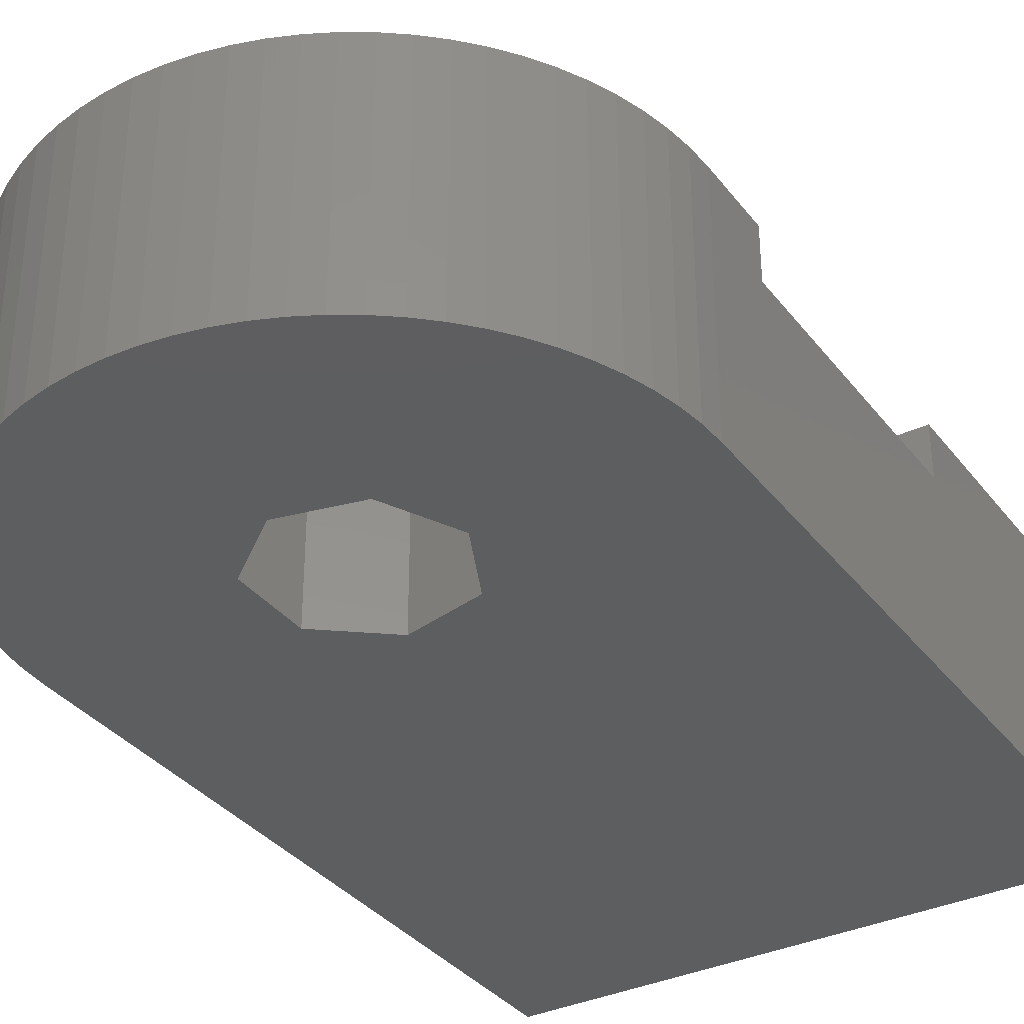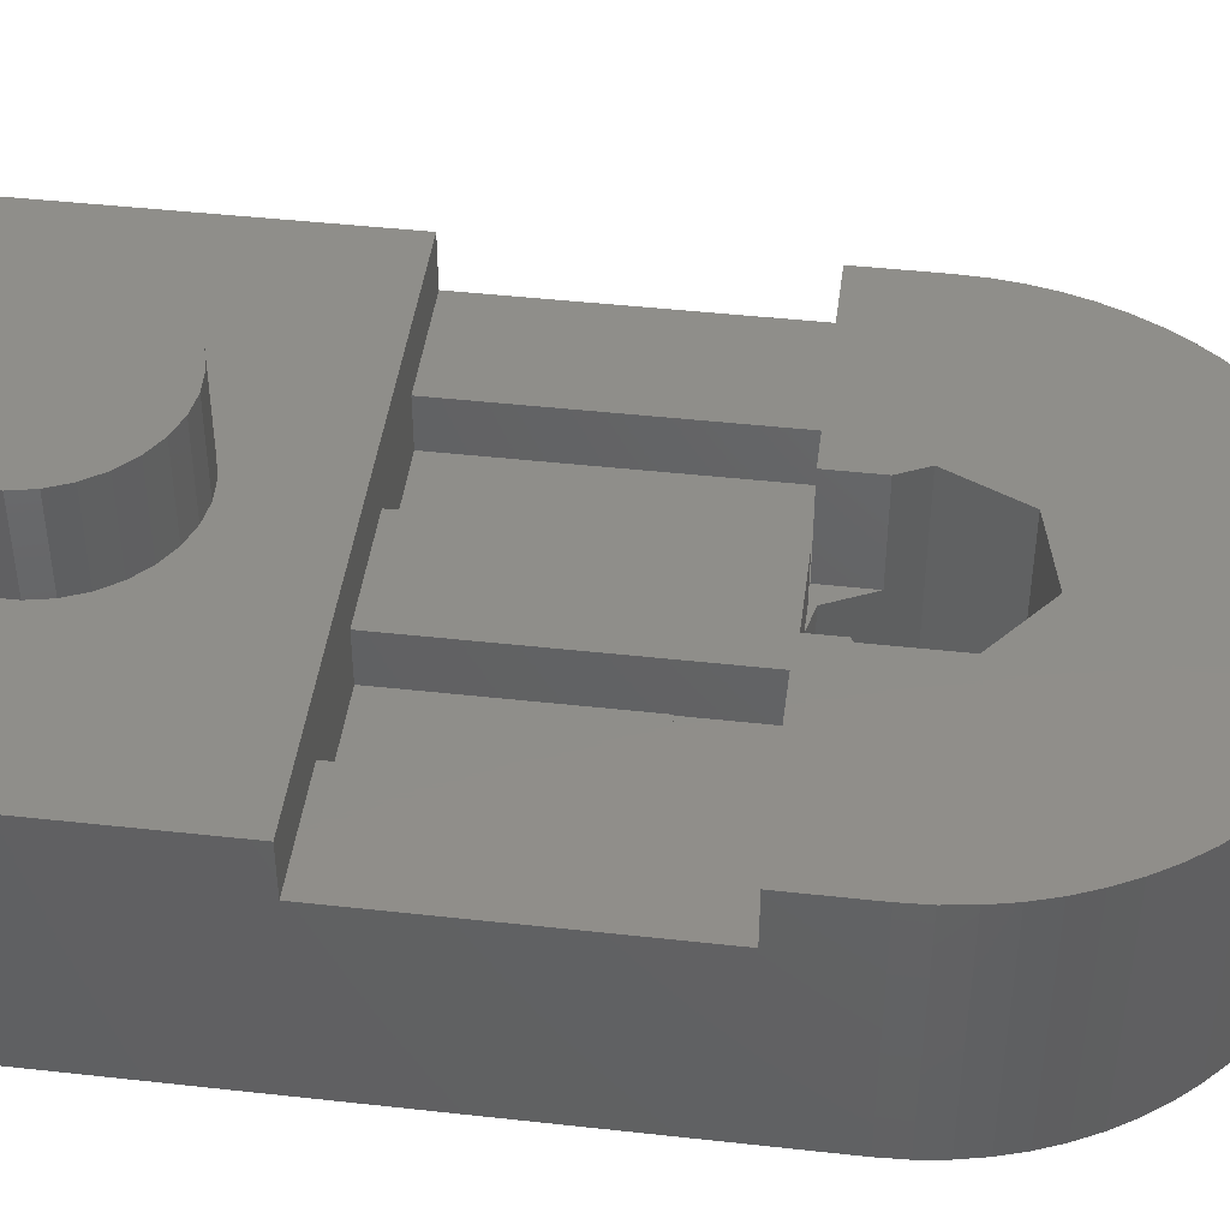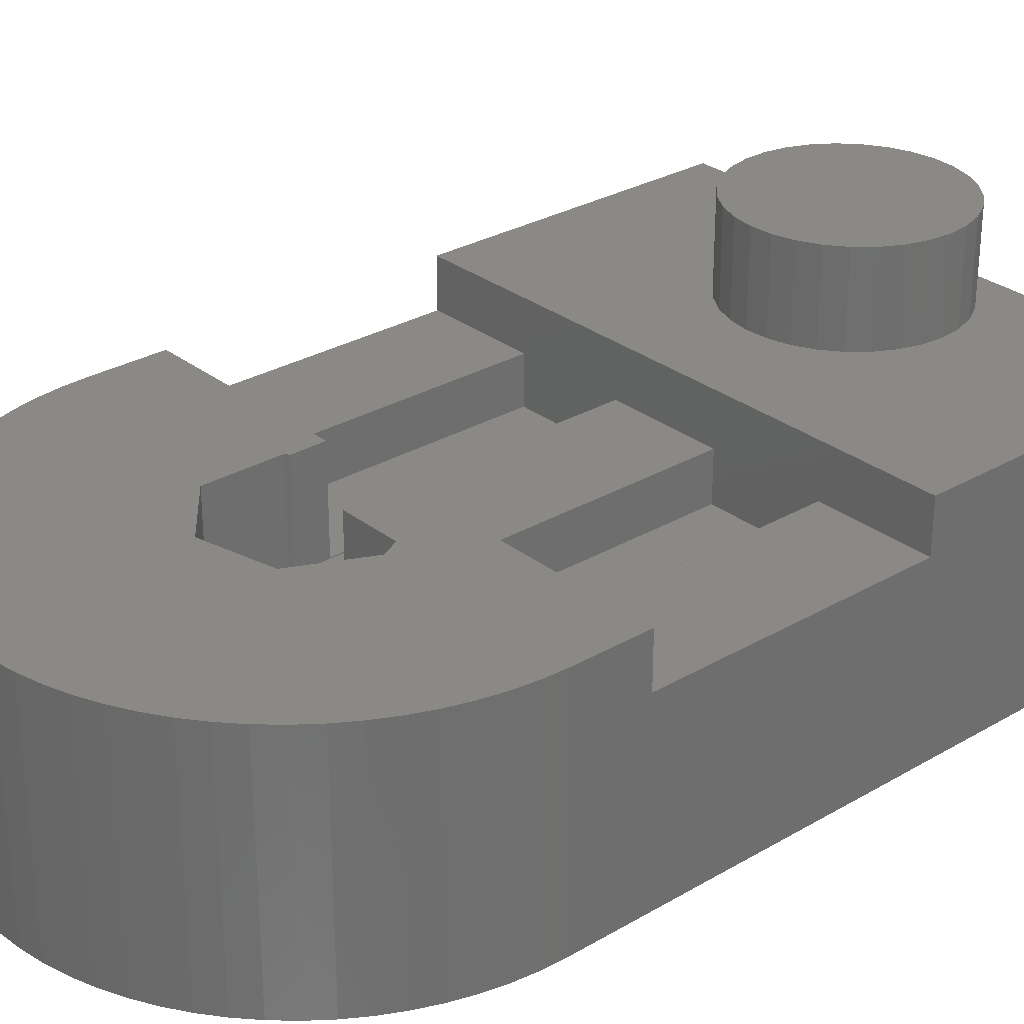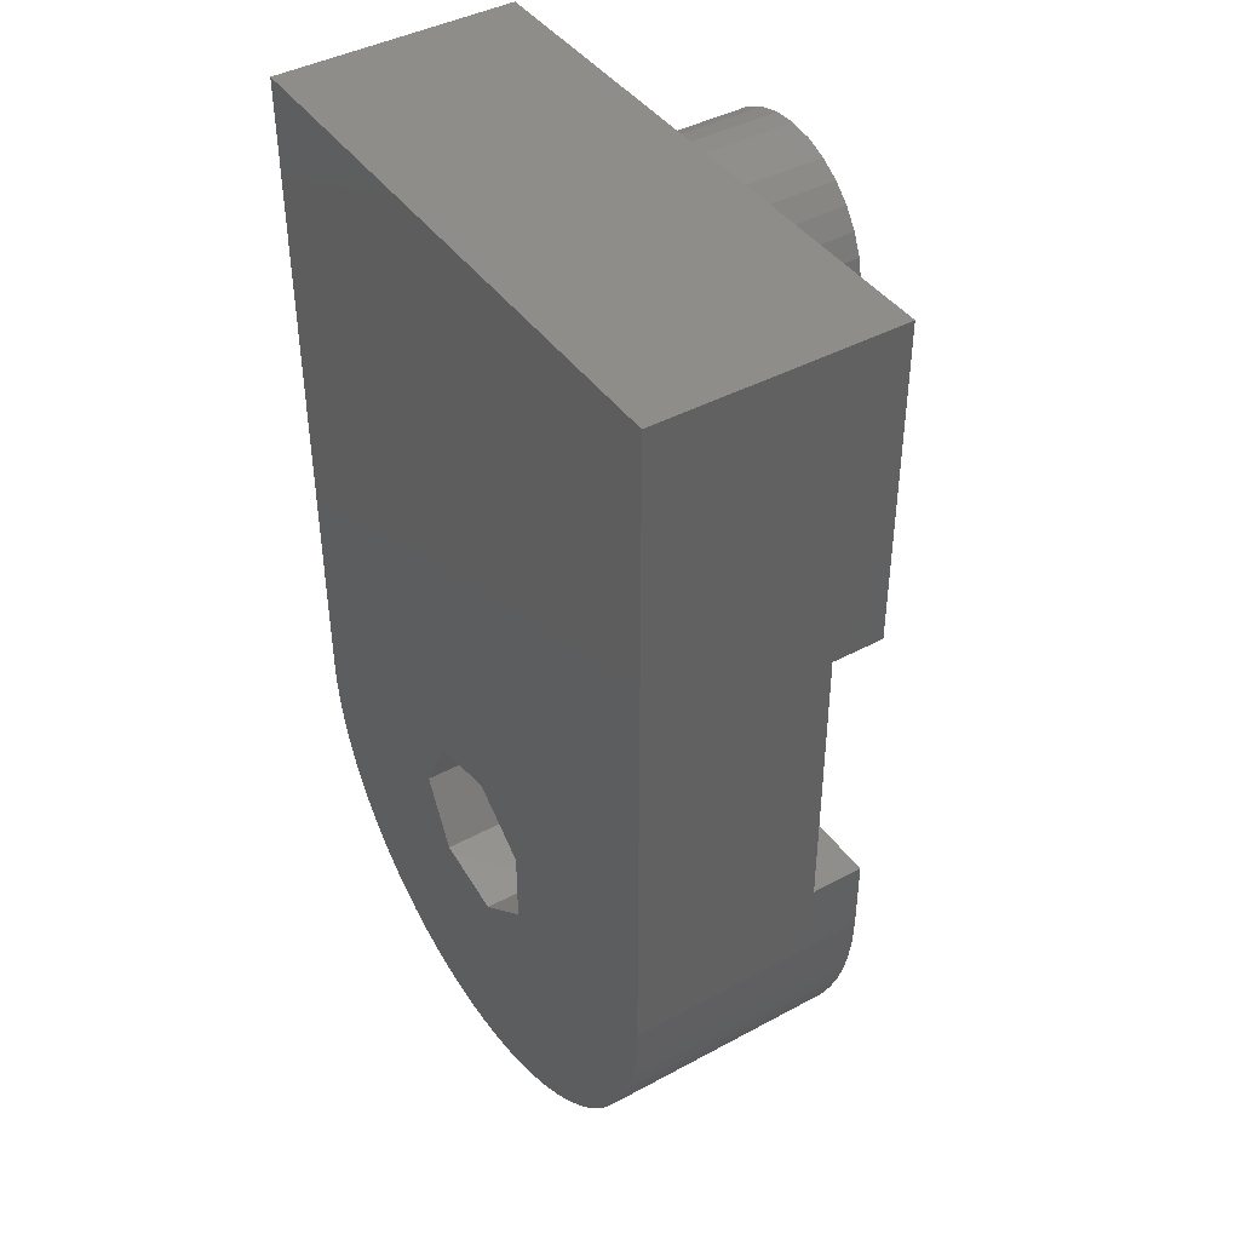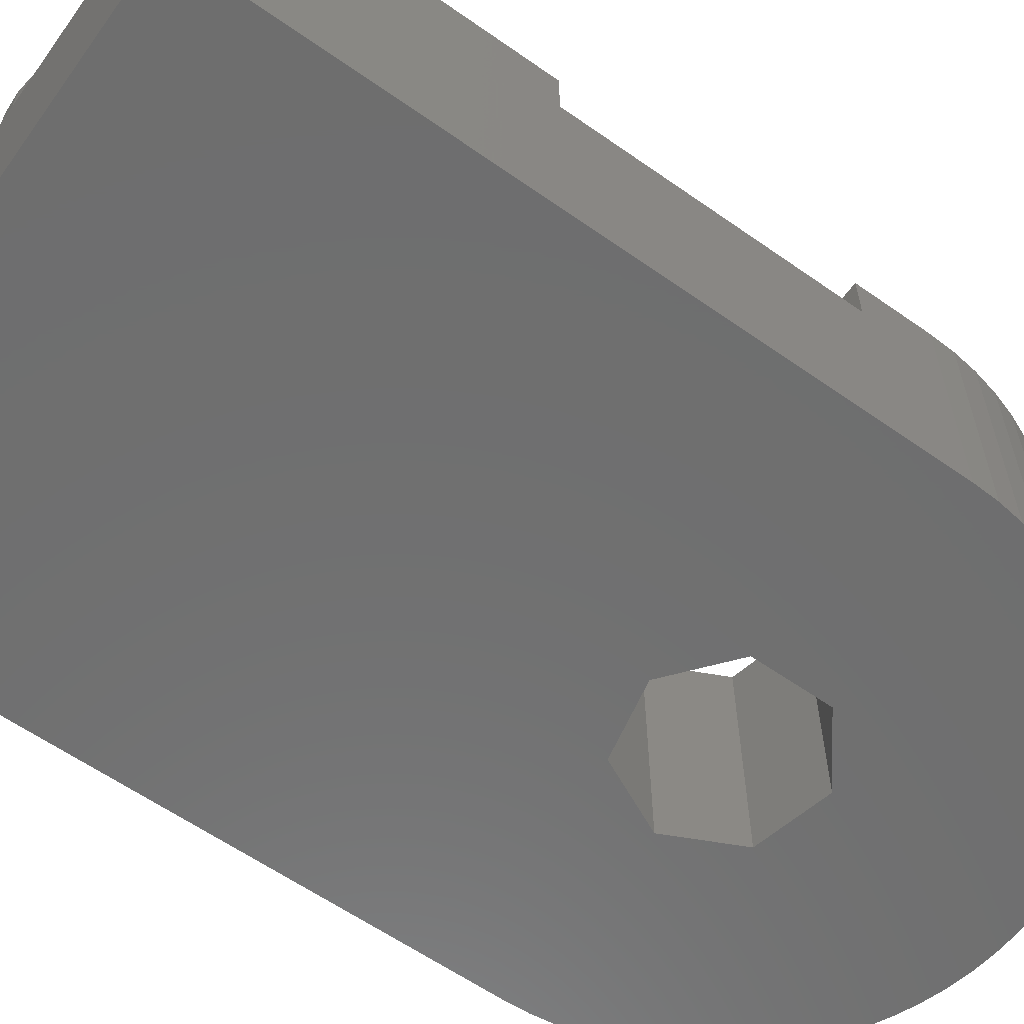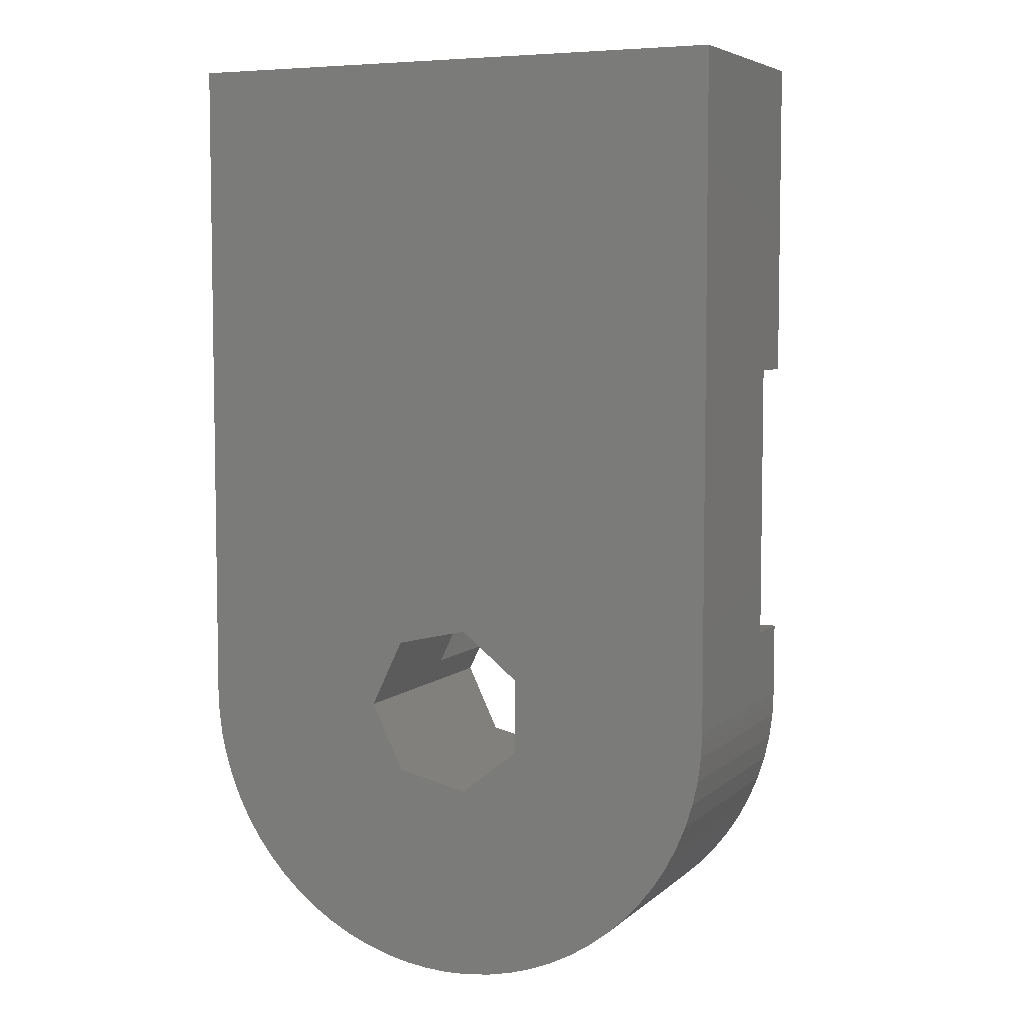
<metadata>
{"format":"stl","ext":"stl","renderer":"f3d","projection":"perspective","resolution":1024,"background":"white","views":[{"elev":-34.8,"azim":32.1,"up":"+Z"},{"elev":44.5,"azim":-82.6,"up":"+Z"},{"elev":29.0,"azim":49.0,"up":"+Z"},{"elev":42.5,"azim":-122.8,"up":"+Y"},{"elev":-60.6,"azim":-125.7,"up":"+Z"},{"elev":5.8,"azim":-155.4,"up":"+Y"}]}
</metadata>
<code>
# stl→obj: 198 verts, 396 faces
v 0 -9.85 0
v 0.024 -10.39 0
v 0 -9.85 5.25
v 0.024 -10.39 5.25
v 0 5 0
v 12.5 5 0
v 7.454 -8.34 0
v 12.5 -9.85 0
v 7.454 -11.36 0
v 12.12 -11.99 0
v 11.91 -12.49 0
v 12.29 -11.47 0
v 11.66 -12.97 0
v 5.82 -11.73 0
v 11.37 -13.44 0
v 11.04 -13.87 0
v 10.67 -14.27 0
v 10.27 -14.64 0
v 9.835 -14.97 0
v 9.375 -15.26 0
v 8.891 -15.51 0
v 8.388 -15.72 0
v 7.868 -15.89 0
v 7.335 -16 0
v 6.795 -16.08 0
v 6.25 -16.1 0
v 5.705 -16.08 0
v 5.165 -16 0
v 4.632 -15.89 0
v 4.112 -15.72 0
v 3.609 -15.51 0
v 3.125 -15.26 0
v 2.665 -14.97 0
v 2.233 -14.64 0
v 1.831 -14.27 0
v 1.462 -13.87 0
v 1.13 -13.44 0
v 0.837 -12.97 0
v 0.586 -12.49 0
v 0.377 -11.99 0
v 0.213 -11.47 0
v 0.095 -10.94 0
v 4.51 -9.012 0
v 4.51 -10.69 0
v 8.181 -9.85 0
v 12.4 -10.94 0
v 5.82 -7.967 0
v 12.48 -10.39 0
v 0 -2 4.115
v 0 -8.2 4.115
v 0 -2 5.25
v 0 5 5.25
v 0 -8.2 5.25
v 0.213 -11.47 5.25
v 0.095 -10.94 5.25
v 0.377 -11.99 5.25
v 0.586 -12.49 5.25
v 0.837 -12.97 5.25
v 1.13 -13.44 5.25
v 1.462 -13.87 5.25
v 1.831 -14.27 5.25
v 2.233 -14.64 5.25
v 2.665 -14.97 5.25
v 3.125 -15.26 5.25
v 3.609 -15.51 5.25
v 4.112 -15.72 5.25
v 4.632 -15.89 5.25
v 5.165 -16 5.25
v 5.705 -16.08 5.25
v 6.25 -16.1 5.25
v 6.795 -16.08 5.25
v 7.335 -16 5.25
v 7.868 -15.89 5.25
v 8.388 -15.72 5.25
v 8.891 -15.51 5.25
v 9.375 -15.26 5.25
v 9.835 -14.97 5.25
v 10.27 -14.64 5.25
v 5.82 -11.73 5.25
v 7.454 -11.36 5.25
v 11.04 -13.87 5.25
v 11.37 -13.44 5.25
v 10.67 -14.27 5.25
v 8.181 -9.85 5.25
v 12.12 -11.99 5.25
v 12.29 -11.47 5.25
v 12.5 -8.2 5.25
v 7.9 -8.2 5.25
v 12.5 -9.85 5.25
v 7.9 -9.266 5.25
v 12.48 -10.39 5.25
v 4.51 -9.012 5.25
v 4.6 -8.94 5.25
v 12.4 -10.94 5.25
v 11.66 -12.97 5.25
v 4.51 -10.69 5.25
v 4.6 -8.2 5.25
v 11.91 -12.49 5.25
v 12.5 -8.2 4.115
v 12.5 5 5.25
v 12.5 -2 5.25
v 12.5 -2 4.115
v 4.6 -8.94 3
v 5.82 -7.967 2.99
v 5.522 -8.205 2.99
v 5.522 -8.205 3
v 7.454 -8.34 3
v 6.863 -8.205 3
v 6.863 -8.205 2.99
v 7.9 -9.266 3
v 7.084 0.2494 5.25
v 6.613 4.872 5.25
v 7.084 4.751 5.25
v 3.862 2.257 5.25
v 7.52 4.537 5.25
v 3.862 2.743 5.25
v 7.904 0.7605 5.25
v 7.52 0.4633 5.25
v 4.152 3.665 5.25
v 3.96 3.218 5.25
v 4.429 4.063 5.25
v 7.904 4.239 5.25
v 8.22 3.871 5.25
v 4.781 4.398 5.25
v 5.193 4.655 5.25
v 5.648 4.823 5.25
v 6.128 4.897 5.25
v 8.22 1.129 5.25
v 8.456 3.446 5.25
v 8.601 2.983 5.25
v 8.65 2.5 5.25
v 8.601 2.017 5.25
v 8.456 1.554 5.25
v 6.613 0.1277 5.25
v 6.128 0.1031 5.25
v 5.648 0.1766 5.25
v 5.193 0.3453 5.25
v 4.781 0.6021 5.25
v 4.429 0.9367 5.25
v 4.152 1.335 5.25
v 3.96 1.782 5.25
v 2.5 -2 4.115
v 2.5 -2 3.02
v 5 -2 3.02
v 5 -2 4.115
v 7.5 -2 4.115
v 10 -2 3.02
v 7.5 -2 3.02
v 10 -2 4.115
v 2.5 -8.2 4.115
v 4.6 -8.2 3.02
v 2.5 -8.2 3.02
v 4.6 -6.55 3
v 4.6 -6.55 3.02
v 7.9 -8.2 3.02
v 7.9 -6.55 3
v 7.9 -6.55 3.02
v 10 -8.2 4.115
v 10 -8.2 3.02
v 5 -8.205 3
v 5 -6.55 3
v 7.5 -8.205 3
v 5 -8.205 4.115
v 7.5 -8.205 4.115
v 7.5 -6.55 3
v 3.862 2.257 7.26
v 3.862 2.743 7.26
v 3.96 1.782 7.26
v 4.152 1.335 7.26
v 4.429 0.9367 7.26
v 4.781 0.6021 7.26
v 5.193 0.3453 7.26
v 5.648 0.1766 7.26
v 6.128 0.1031 7.26
v 6.613 0.1277 7.26
v 7.084 0.2494 7.26
v 7.52 0.4633 7.26
v 7.904 0.7605 7.26
v 8.22 1.129 7.26
v 8.456 1.554 7.26
v 8.601 2.017 7.26
v 8.65 2.5 7.26
v 8.601 2.983 7.26
v 8.456 3.446 7.26
v 8.22 3.871 7.26
v 7.904 4.239 7.26
v 7.52 4.537 7.26
v 7.084 4.751 7.26
v 6.613 4.872 7.26
v 6.128 4.897 7.26
v 5.648 4.823 7.26
v 5.193 4.655 7.26
v 4.781 4.398 7.26
v 4.429 4.063 7.26
v 4.152 3.665 7.26
v 3.96 3.218 7.26
v 7.5 -6.55 3.02
v 5 -6.55 3.02
f 1 2 3
f 3 2 4
f 1 5 2
f 2 5 6
f 7 6 8
f 9 10 11
f 9 12 10
f 9 13 14
f 14 13 15
f 2 15 16
f 2 16 17
f 2 17 18
f 2 18 19
f 2 19 20
f 2 20 21
f 2 21 22
f 2 22 23
f 2 23 24
f 2 24 25
f 2 25 26
f 2 26 27
f 2 27 28
f 2 28 29
f 2 29 30
f 2 30 31
f 2 31 32
f 2 32 33
f 2 33 34
f 2 34 35
f 2 35 36
f 2 36 37
f 2 37 38
f 2 38 39
f 2 39 40
f 2 40 41
f 2 41 42
f 2 6 43
f 14 2 44
f 9 11 13
f 2 14 15
f 45 12 9
f 45 46 12
f 47 6 7
f 43 6 47
f 44 2 43
f 45 8 48
f 45 48 46
f 7 8 45
f 49 5 50
f 1 3 50
f 1 50 5
f 5 49 51
f 5 51 52
f 50 3 53
f 53 3 4
f 54 53 55
f 55 53 4
f 56 53 54
f 57 53 56
f 58 53 57
f 59 53 58
f 60 53 59
f 61 53 60
f 62 53 61
f 63 53 62
f 64 53 63
f 65 53 64
f 66 53 65
f 67 53 66
f 68 53 67
f 69 53 68
f 70 53 69
f 71 53 70
f 72 53 71
f 73 53 72
f 74 53 73
f 75 53 74
f 76 53 75
f 77 53 76
f 78 53 77
f 79 53 78
f 80 81 82
f 80 83 81
f 80 79 83
f 84 85 86
f 87 88 89
f 89 90 91
f 92 93 53
f 91 84 94
f 95 80 82
f 79 96 53
f 83 79 78
f 96 92 53
f 93 97 53
f 84 86 94
f 84 98 85
f 88 90 89
f 90 84 91
f 84 95 98
f 84 80 95
f 2 42 4
f 4 42 55
f 42 41 55
f 55 41 54
f 41 40 54
f 54 40 56
f 40 39 56
f 56 39 57
f 39 38 57
f 57 38 58
f 38 37 58
f 58 37 59
f 37 36 59
f 59 36 60
f 36 35 60
f 60 35 61
f 61 35 34
f 62 61 34
f 62 34 33
f 63 62 33
f 63 33 32
f 64 63 32
f 64 32 31
f 65 64 31
f 65 31 30
f 66 65 30
f 66 30 29
f 67 66 29
f 67 29 28
f 68 67 28
f 68 28 27
f 69 68 27
f 69 27 26
f 70 69 26
f 70 26 25
f 71 70 25
f 71 25 24
f 72 71 24
f 72 24 23
f 73 72 23
f 73 23 22
f 74 73 22
f 74 22 21
f 75 74 21
f 75 21 20
f 76 75 20
f 76 20 19
f 77 76 19
f 77 19 18
f 78 77 18
f 78 18 17
f 83 78 17
f 83 17 16
f 81 83 16
f 81 16 15
f 82 81 15
f 82 15 13
f 95 82 13
f 95 13 11
f 98 95 11
f 98 11 10
f 85 98 10
f 85 10 12
f 86 85 12
f 86 12 46
f 94 86 46
f 94 46 48
f 91 94 48
f 91 48 8
f 89 91 8
f 99 8 6
f 99 87 89
f 100 101 6
f 101 102 6
f 89 8 99
f 102 99 6
f 5 52 6
f 6 52 100
f 43 92 96
f 44 43 96
f 103 43 47
f 47 104 105
f 103 47 105
f 106 103 105
f 93 92 103
f 92 43 103
f 7 107 108
f 104 7 109
f 109 7 108
f 47 7 104
f 84 90 45
f 45 90 110
f 45 110 107
f 45 107 7
f 84 45 80
f 80 45 9
f 80 9 79
f 79 9 14
f 79 14 96
f 96 14 44
f 111 51 101
f 112 113 100
f 52 51 114
f 113 115 100
f 52 114 116
f 117 118 101
f 119 52 120
f 121 52 119
f 122 123 100
f 124 52 121
f 125 52 124
f 126 52 125
f 127 52 126
f 100 52 127
f 100 127 112
f 115 122 100
f 128 117 101
f 100 123 101
f 123 129 101
f 129 130 101
f 130 131 101
f 131 132 101
f 132 133 101
f 133 128 101
f 134 51 111
f 135 51 134
f 136 51 135
f 137 51 136
f 138 51 137
f 139 51 138
f 140 51 139
f 141 51 140
f 114 51 141
f 118 111 101
f 116 120 52
f 142 143 144
f 101 142 145
f 145 142 144
f 101 145 146
f 147 146 148
f 149 146 147
f 101 146 149
f 101 149 102
f 51 142 101
f 49 142 51
f 49 50 150
f 142 49 150
f 50 53 150
f 97 151 150
f 97 150 53
f 150 151 152
f 153 154 151
f 103 153 151
f 97 93 151
f 93 103 151
f 88 155 90
f 156 155 157
f 110 155 156
f 90 155 110
f 87 99 88
f 88 99 158
f 88 158 159
f 88 159 155
f 149 158 99
f 102 149 99
f 153 160 161
f 103 160 153
f 106 160 103
f 108 162 163
f 163 160 106
f 109 163 106
f 105 109 106
f 109 108 163
f 162 164 163
f 109 105 104
f 162 110 156
f 162 108 107
f 107 110 162
f 165 162 156
f 114 166 116
f 116 166 167
f 114 141 166
f 166 141 168
f 141 140 168
f 168 140 169
f 140 139 169
f 169 139 170
f 170 139 138
f 171 170 138
f 171 138 137
f 172 171 137
f 172 137 136
f 173 172 136
f 173 136 135
f 174 173 135
f 174 135 134
f 175 174 134
f 175 134 111
f 176 175 111
f 176 111 118
f 177 176 118
f 177 118 117
f 178 177 117
f 178 117 128
f 179 178 128
f 179 128 133
f 180 179 133
f 180 133 132
f 181 180 132
f 181 132 131
f 182 181 131
f 131 130 183
f 182 131 183
f 130 129 184
f 183 130 184
f 129 123 185
f 184 129 185
f 123 122 186
f 185 123 186
f 115 187 122
f 122 187 186
f 113 188 115
f 115 188 187
f 112 189 113
f 113 189 188
f 127 190 112
f 112 190 189
f 126 191 127
f 127 191 190
f 125 192 126
f 126 192 191
f 124 193 125
f 125 193 192
f 121 194 124
f 124 194 193
f 119 195 121
f 121 195 194
f 120 196 119
f 119 196 195
f 116 167 120
f 120 167 196
f 150 152 143
f 142 150 143
f 159 158 147
f 147 158 149
f 157 155 159
f 148 157 147
f 147 157 159
f 197 157 148
f 164 162 165
f 148 164 197
f 197 164 165
f 146 164 148
f 145 163 164
f 146 145 164
f 160 163 161
f 198 163 145
f 161 163 198
f 198 145 144
f 144 154 198
f 143 154 144
f 151 154 143
f 152 151 143
f 161 198 154
f 153 161 154
f 156 157 197
f 165 156 197
f 167 166 168
f 170 167 169
f 169 167 168
f 171 167 170
f 172 167 171
f 173 167 172
f 174 167 173
f 175 167 174
f 176 167 175
f 177 167 176
f 178 167 177
f 179 167 178
f 180 167 179
f 181 167 180
f 182 167 181
f 183 167 182
f 184 167 183
f 185 167 184
f 186 167 185
f 187 167 186
f 188 167 187
f 189 167 188
f 190 167 189
f 191 167 190
f 192 167 191
f 193 167 192
f 194 167 193
f 195 167 194
f 196 167 195

</code>
